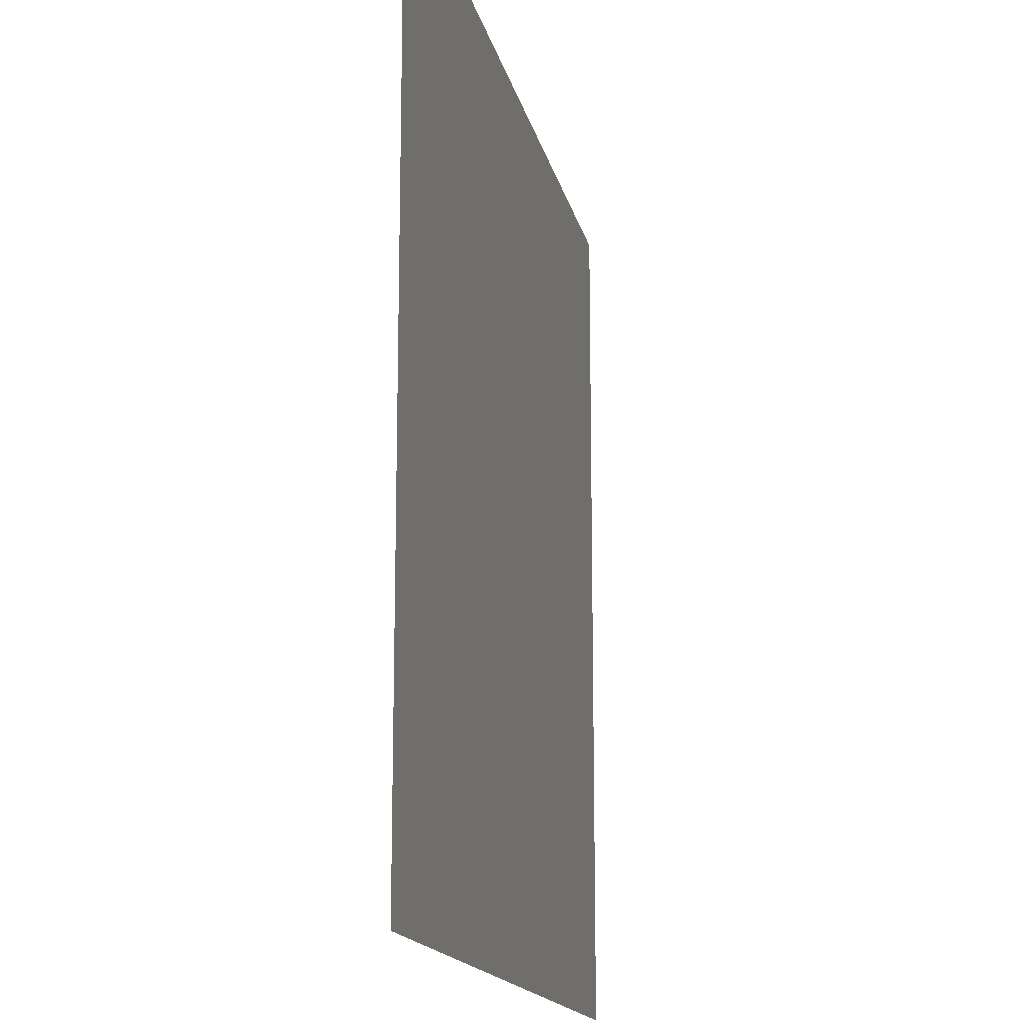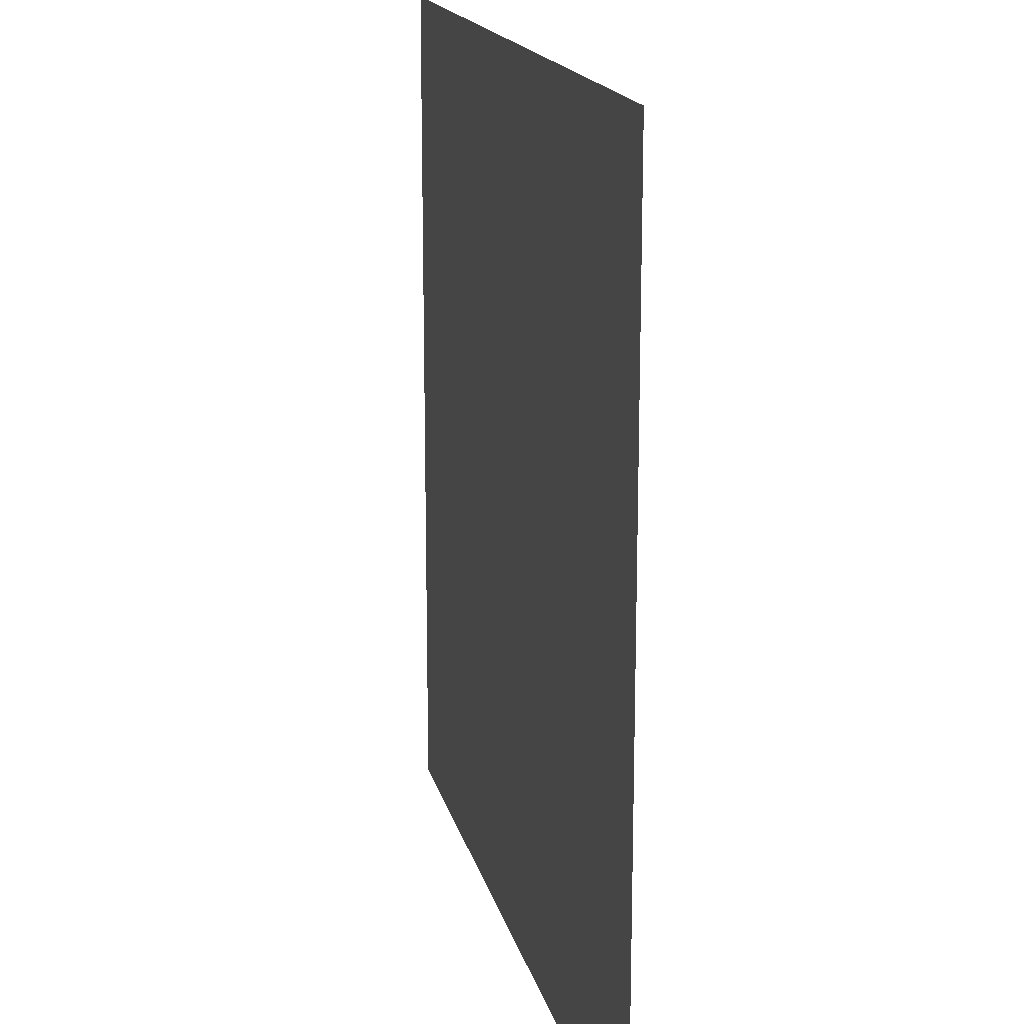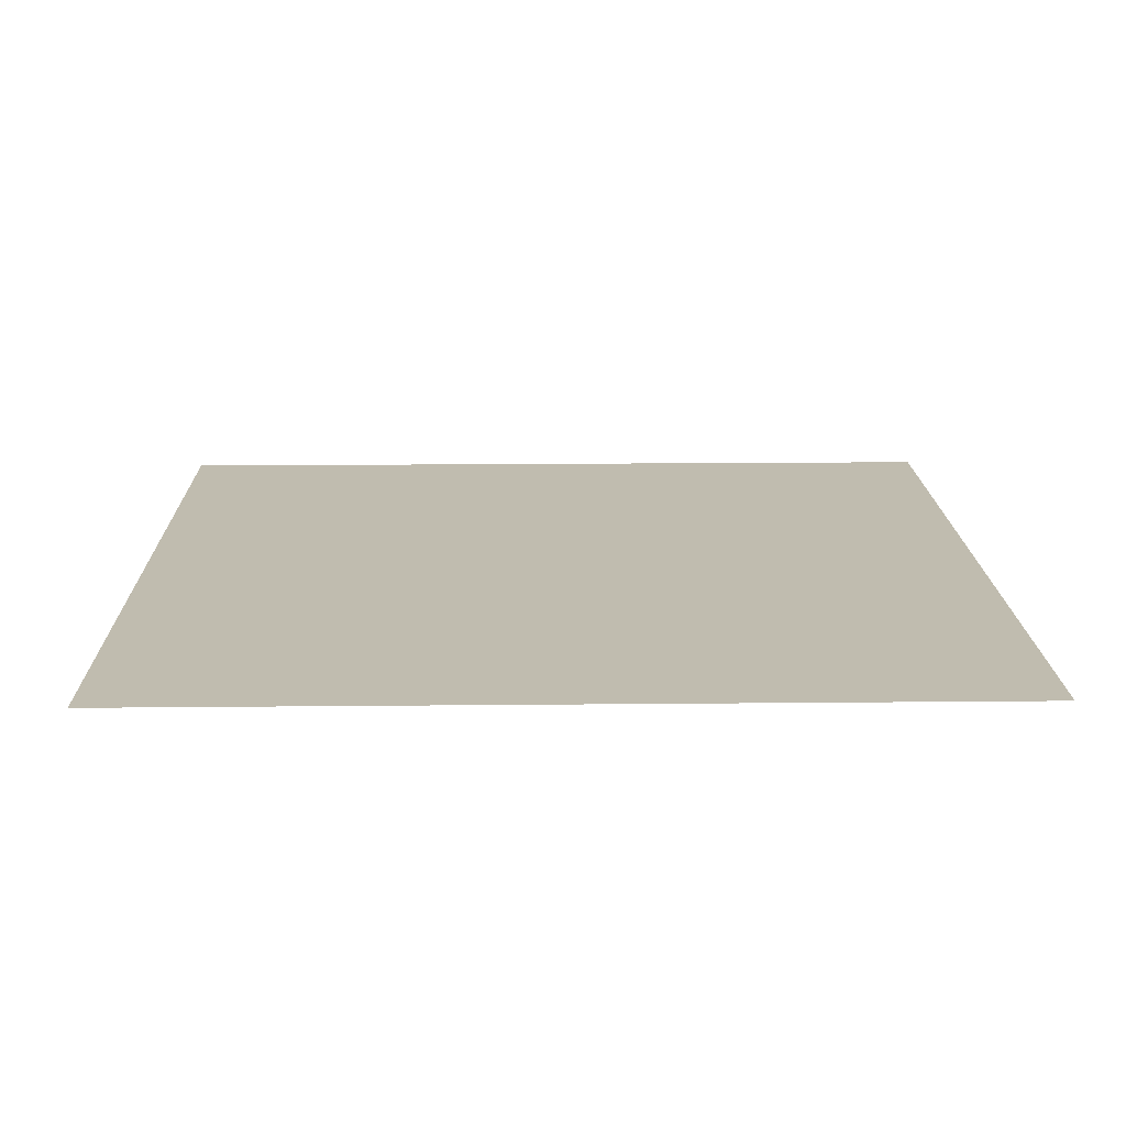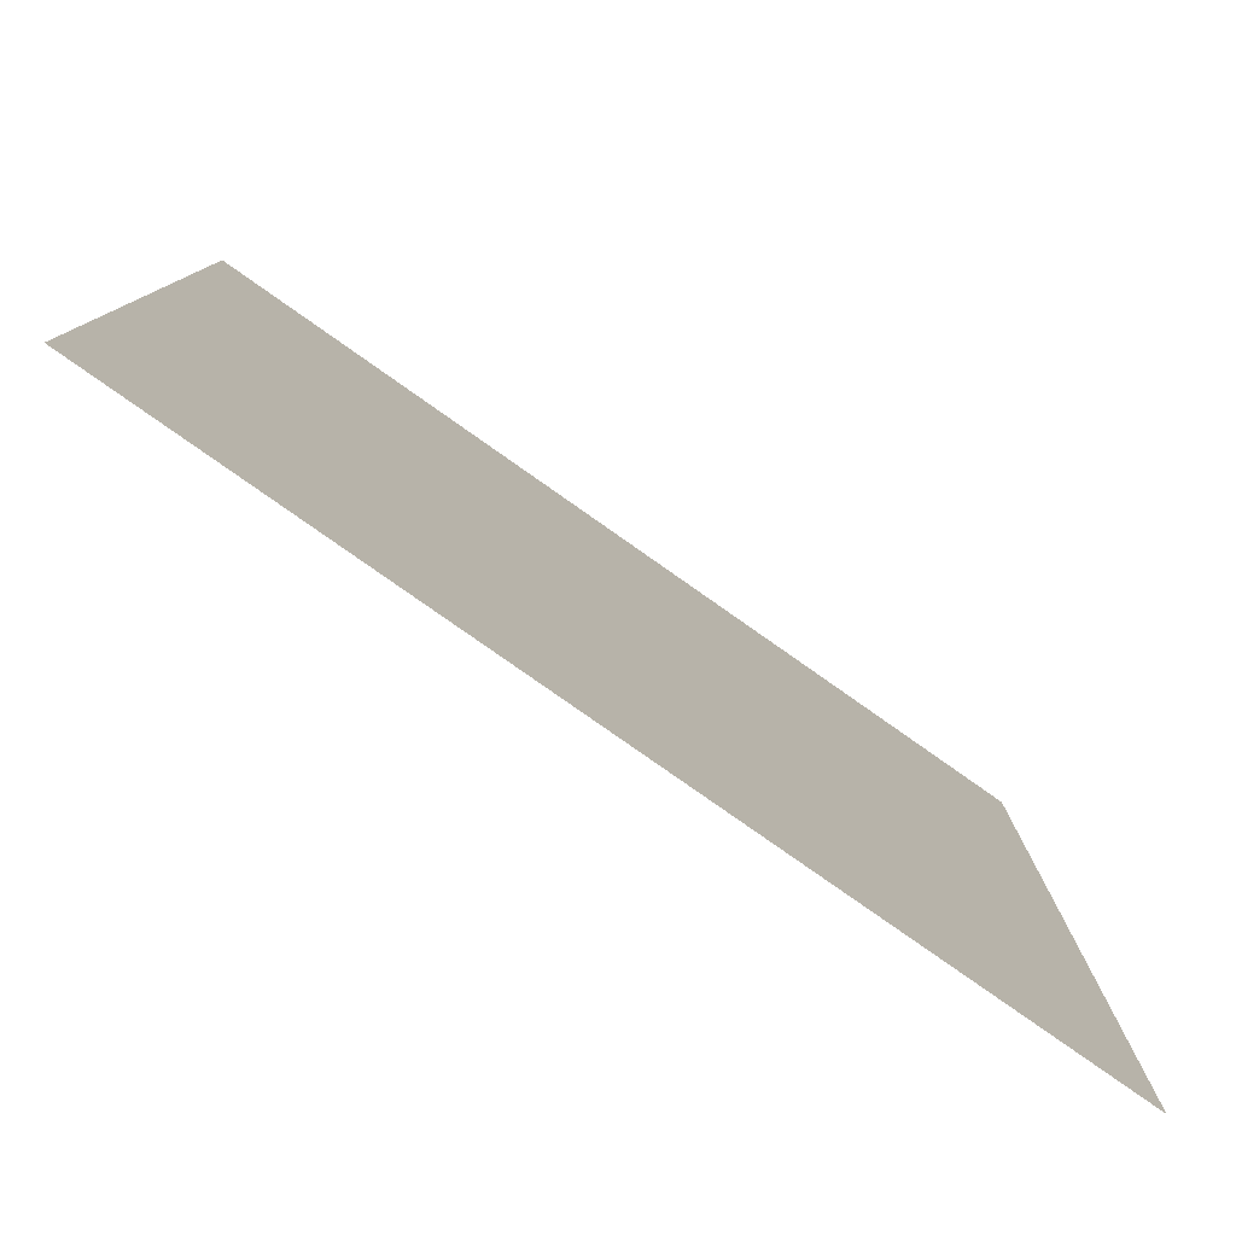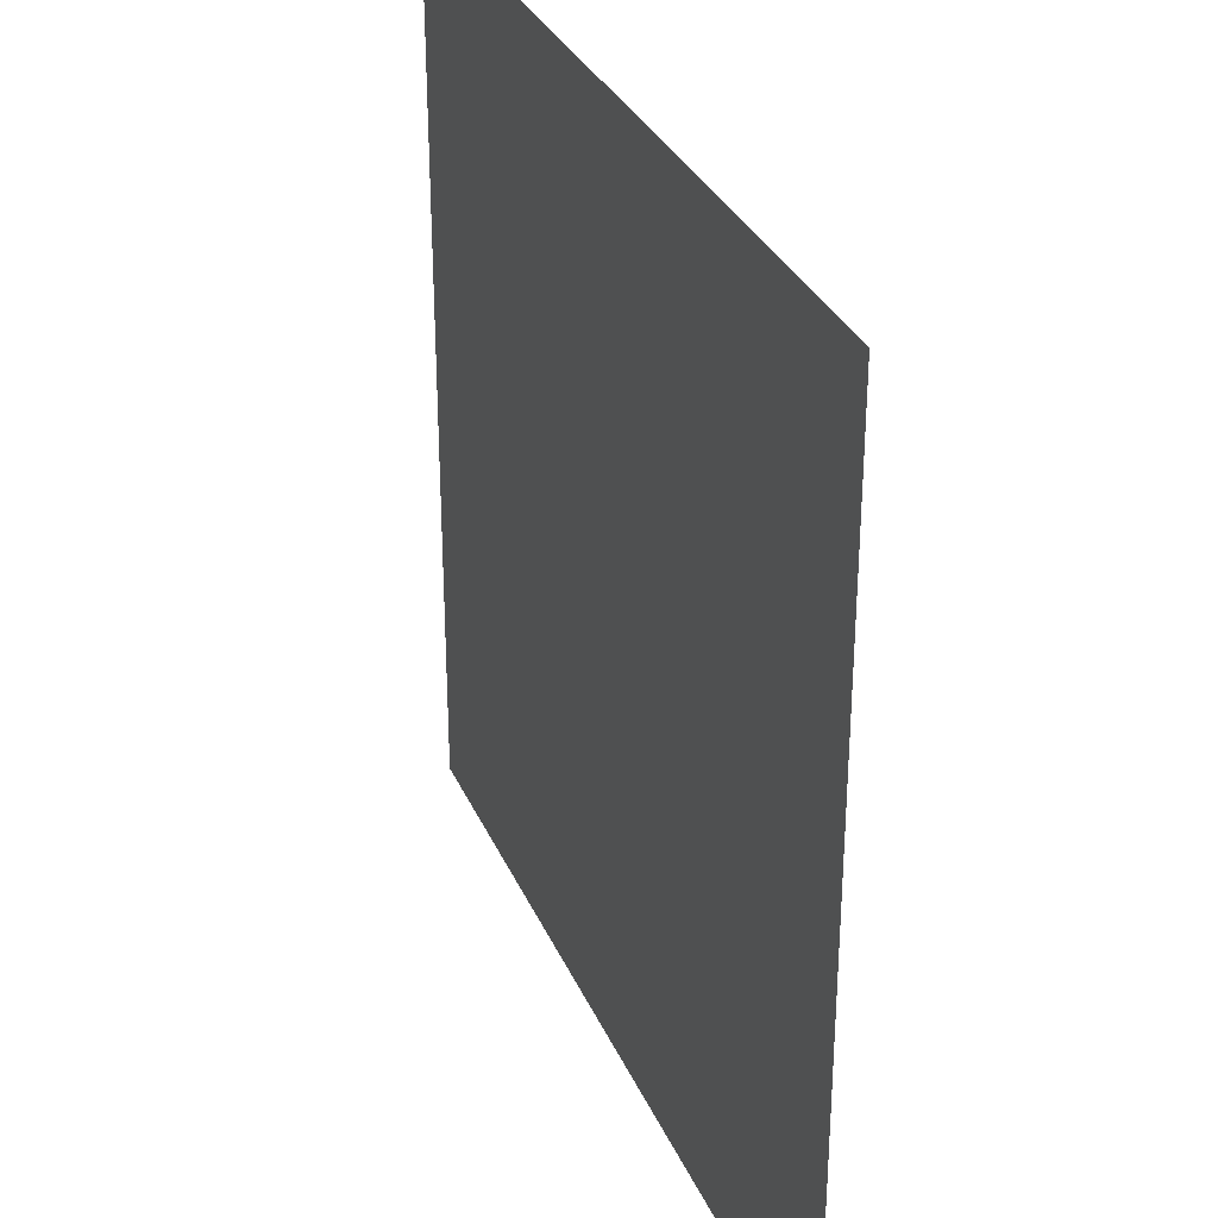
<metadata>
{"format":"obj","ext":"obj","renderer":"f3d","projection":"perspective","resolution":1024,"background":"white","views":[{"elev":-15.6,"azim":101.7,"up":"+Z"},{"elev":16.7,"azim":77.3,"up":"+Z"},{"elev":16.3,"azim":-91.2,"up":"+Y"},{"elev":-80.0,"azim":-35.1,"up":"+Z"},{"elev":31.8,"azim":-110.9,"up":"+Z"}]}
</metadata>
<code>
g ShadowSpriteMesh51
v -0.5 7.629e-06 0.5
v -0.5 7.629e-06 -0.5
v 0.5 7.629e-06 -0.5
v 0.5 7.629e-06 0.5
g ShadowSpriteMesh51_0
f 3 2 1
f 4 3 1

</code>
